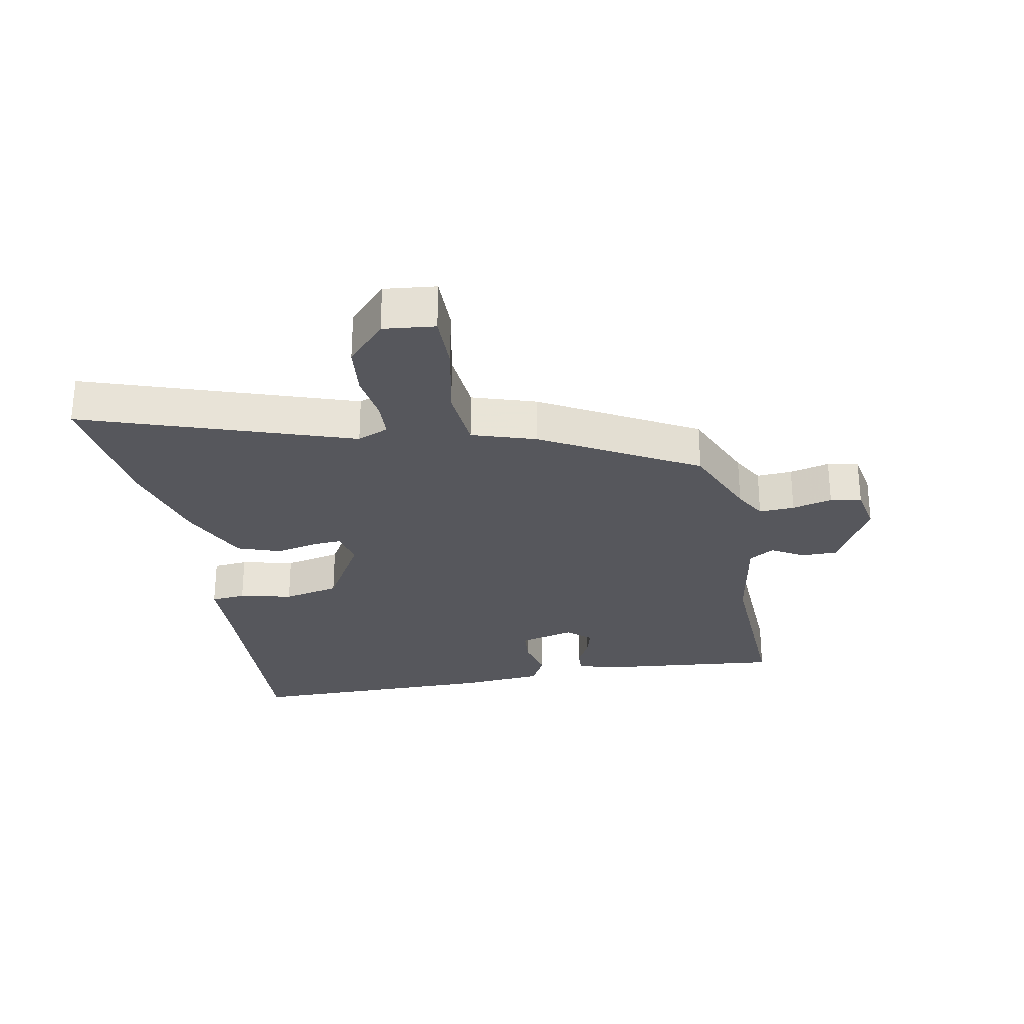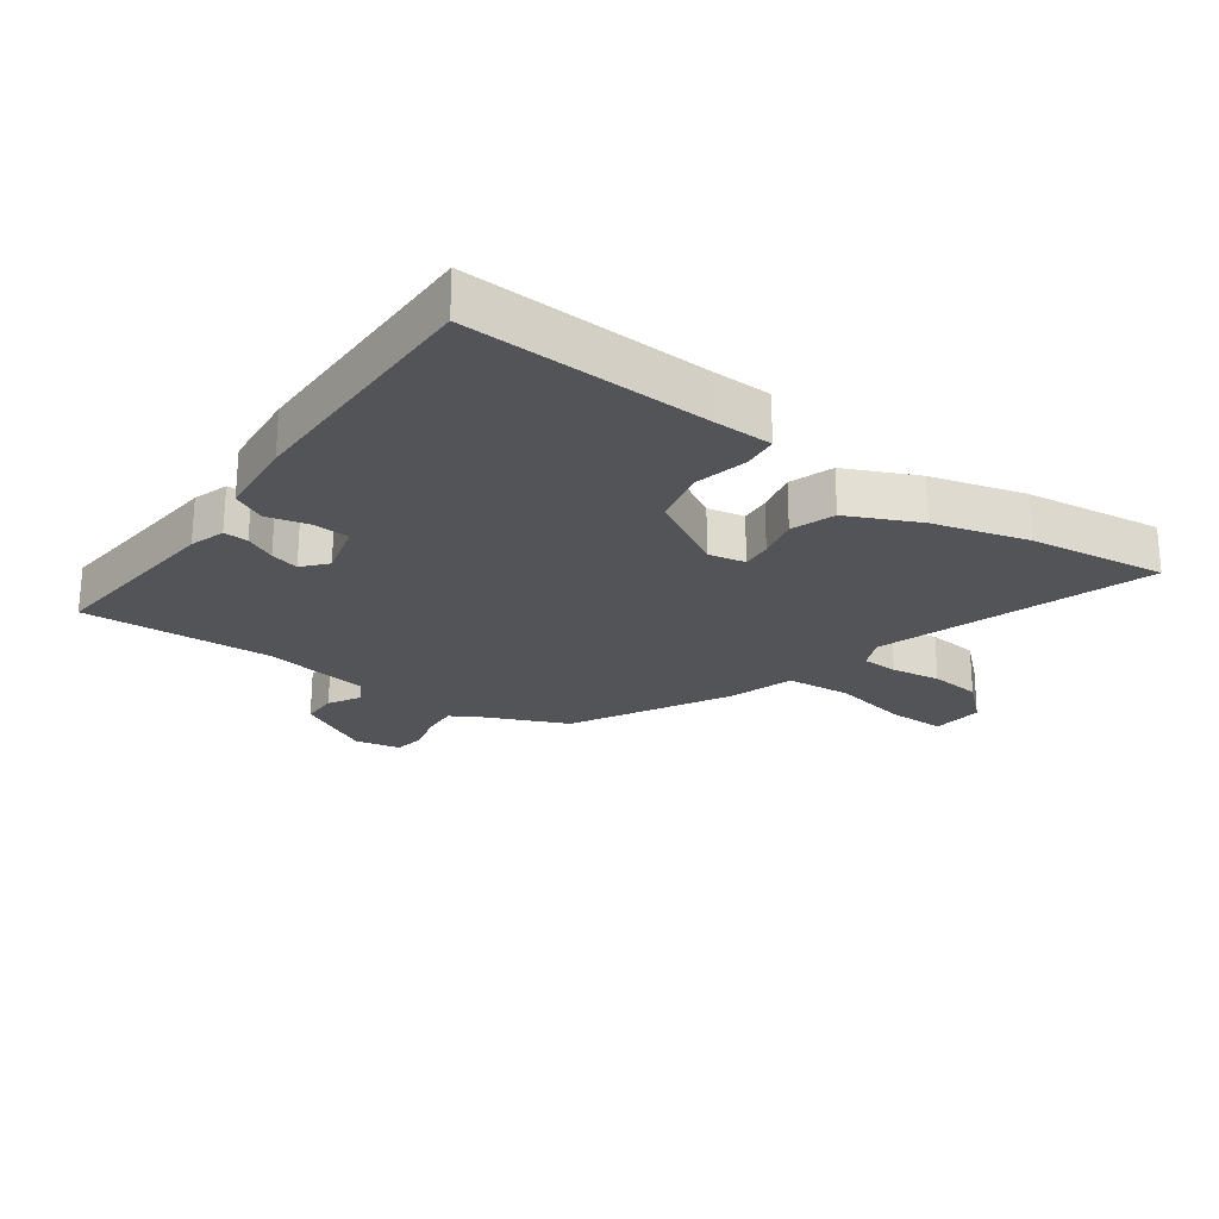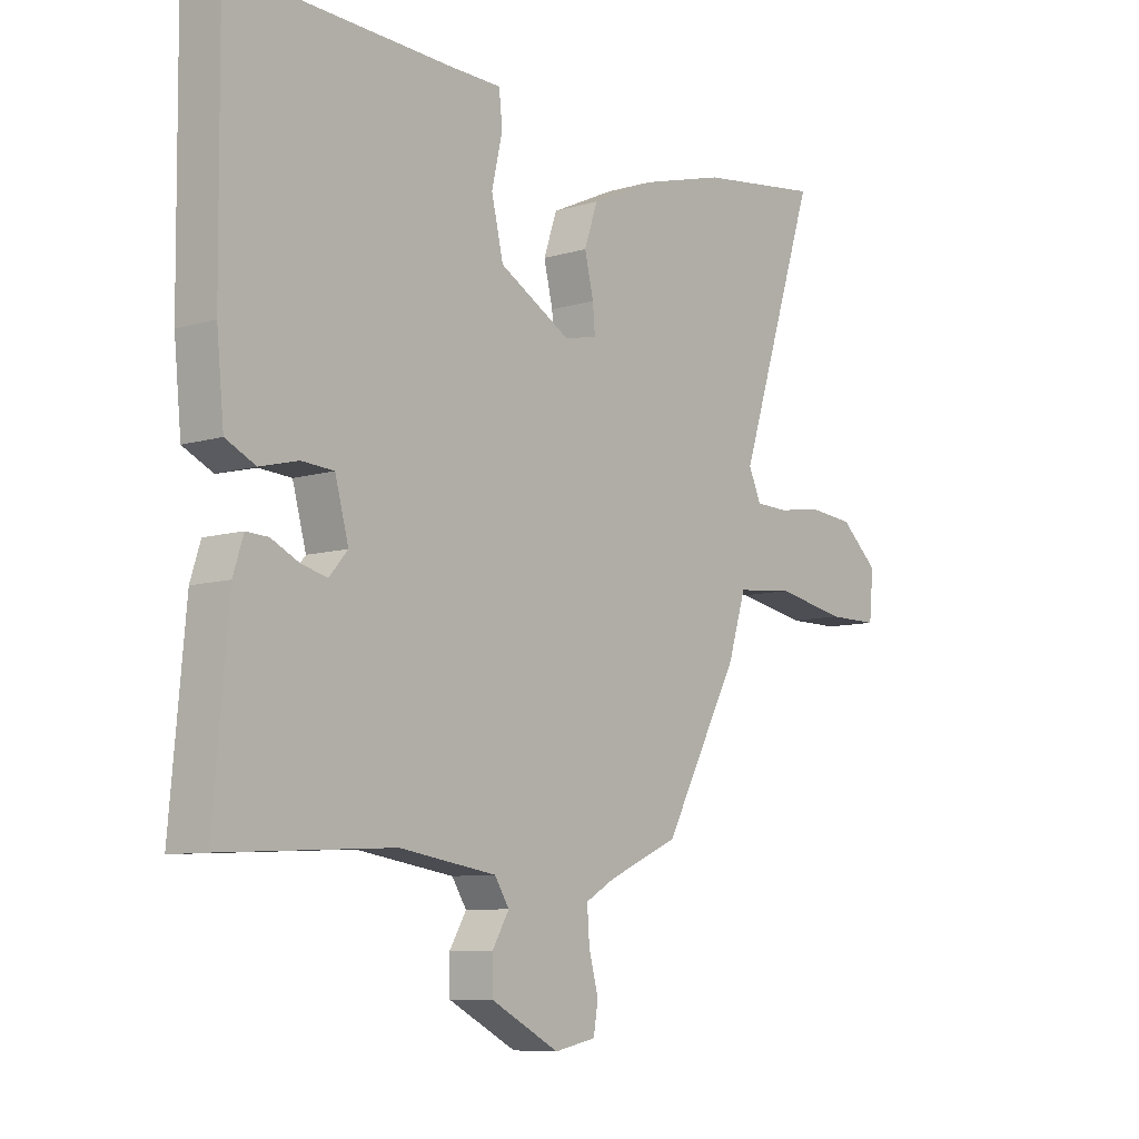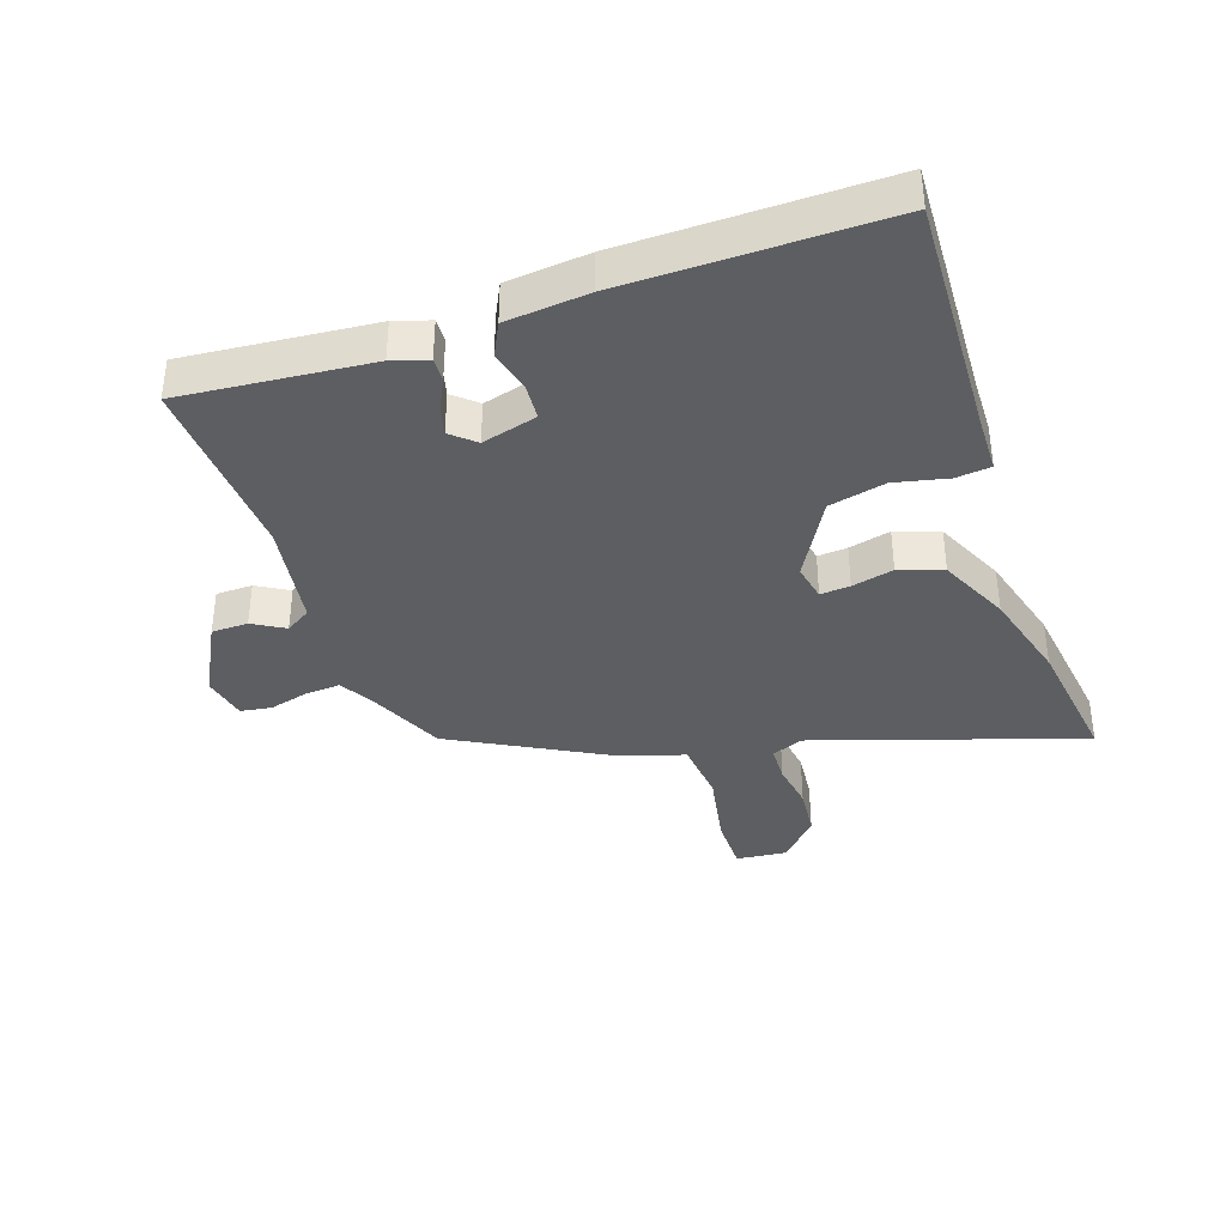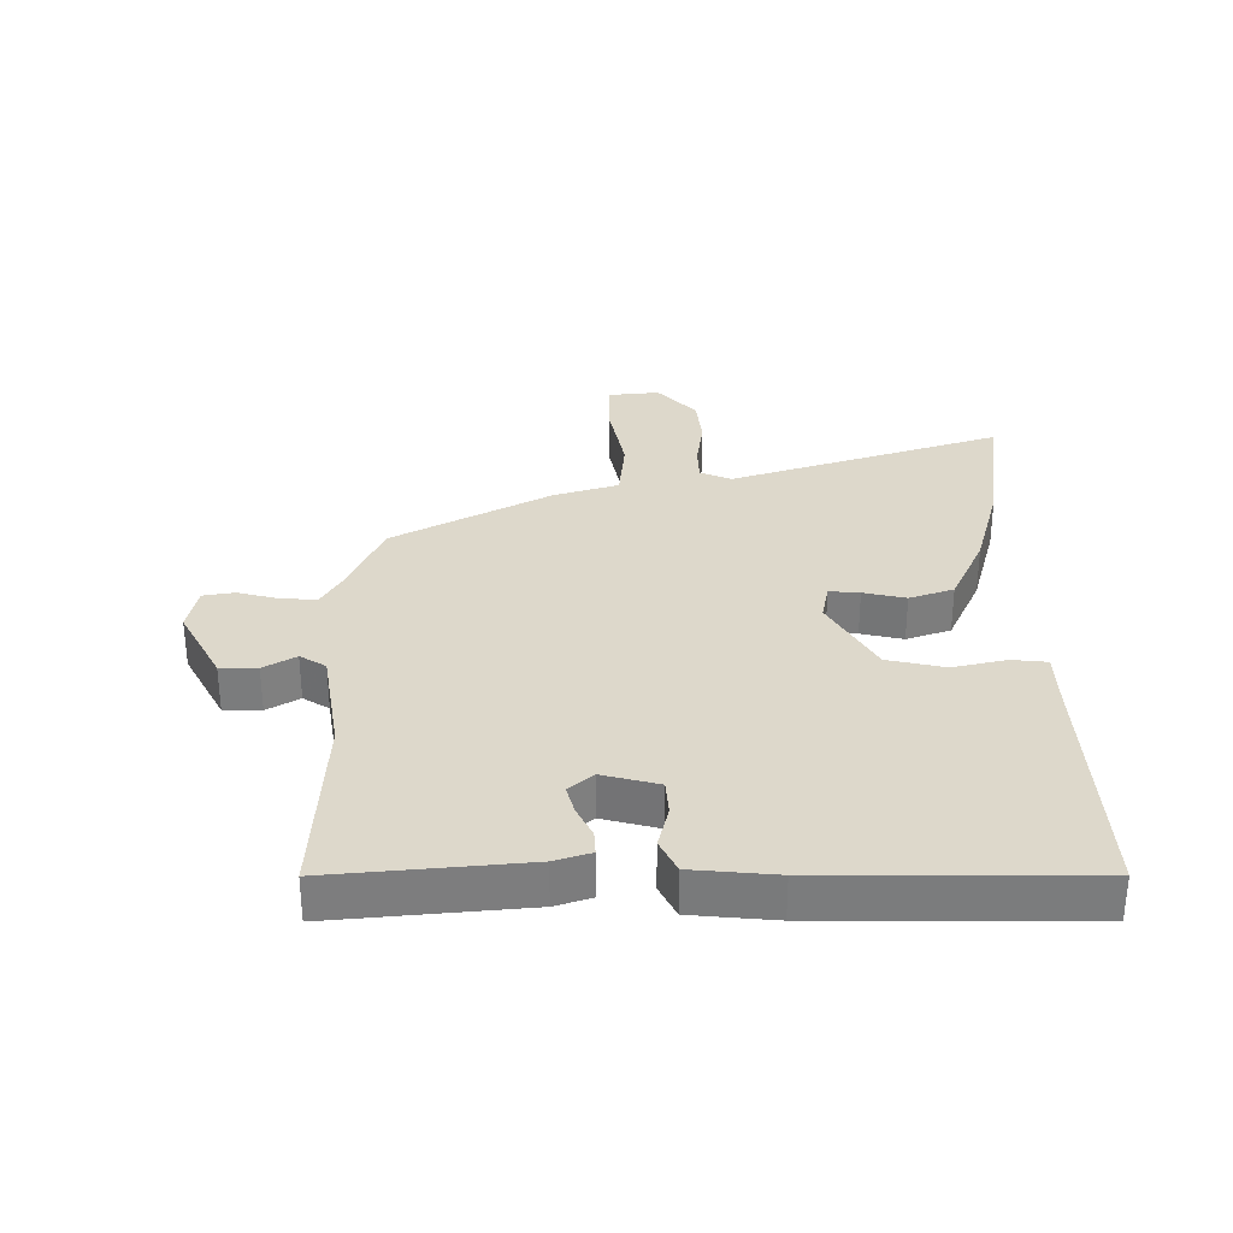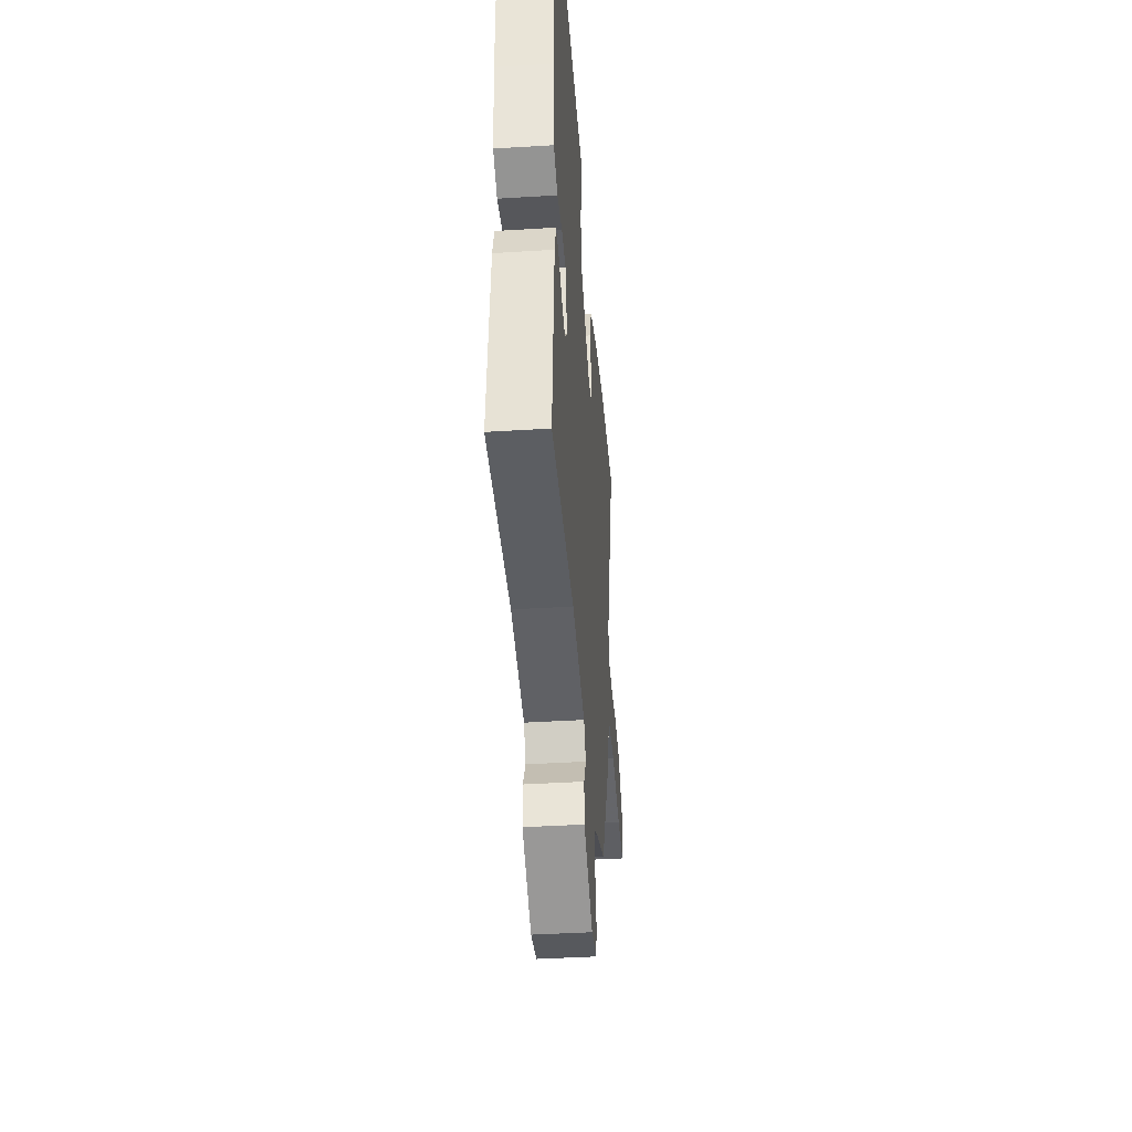
<metadata>
{"format":"obj","ext":"obj","renderer":"f3d","projection":"perspective","resolution":1024,"background":"white","views":[{"elev":-27.6,"azim":100.1,"up":"+Y"},{"elev":-23.6,"azim":-35.9,"up":"+Y"},{"elev":-8.5,"azim":-50.6,"up":"+Z"},{"elev":-37.4,"azim":-71.2,"up":"+Y"},{"elev":31.3,"azim":-90.5,"up":"+Y"},{"elev":-41.2,"azim":-85.7,"up":"+Z"}]}
</metadata>
<code>
v -0.501 0.07 -0.486
v -0.474 0.07 -0.183
v -0.456 0.07 -0.126
v -0.417 0.07 -0.128
v -0.368 0.07 -0.152
v -0.322 0.07 -0.164
v -0.289 0.07 -0.126
v -0.313 0.07 -0.037
v -0.37 0.07 -0.033
v -0.438 0.07 -0.05
v -0.491 0.07 -0.024
v -0.504 0.07 0.108
v -0.508 0.07 0.522
v -0.119 0.07 0.506
v -0.024 0.07 0.504
v -0.018 0.07 0.448
v -0.037 0.07 0.363
v -0.016 0.07 0.272
v 0.111 0.07 0.2
v 0.17 0.07 0.212
v 0.166 0.07 0.26
v 0.15 0.07 0.327
v 0.174 0.07 0.397
v 0.288 0.07 0.45
v 0.439 0.07 0.492
v 0.659 0.07 0.522
v 0.518 0.07 0.09
v 0.54 0.07 0.04
v 0.599 0.07 0.038
v 0.678 0.07 0.05
v 0.76 0.07 0.042
v 0.828 0.07 -0.019
v 0.82 0.07 -0.102
v 0.728 0.07 -0.102
v 0.603 0.07 -0.078
v 0.499 0.07 -0.088
v 0.467 0.07 -0.191
v 0.332 0.07 -0.44
v 0.205 0.07 -0.496
v 0.153 0.07 -0.526
v 0.157 0.07 -0.583
v 0.174 0.07 -0.647
v 0.166 0.07 -0.697
v 0.092 0.07 -0.712
v -0.029 0.07 -0.648
v -0.03 0.07 -0.589
v 0 0.07 -0.538
v -0.026 0.07 -0.497
v -0.198 0.07 -0.47
v -0.501 0 -0.486
v -0.474 0 -0.183
v -0.456 0 -0.126
v -0.417 0 -0.128
v -0.368 0 -0.152
v -0.322 0 -0.164
v -0.289 0 -0.126
v -0.313 0 -0.037
v -0.37 0 -0.033
v -0.438 0 -0.05
v -0.491 0 -0.024
v -0.504 0 0.108
v -0.508 0 0.522
v -0.119 0 0.506
v -0.024 0 0.504
v -0.018 0 0.448
v -0.037 0 0.363
v -0.016 0 0.272
v 0.111 0 0.2
v 0.17 0 0.212
v 0.166 0 0.26
v 0.15 0 0.327
v 0.174 0 0.397
v 0.288 0 0.45
v 0.439 0 0.492
v 0.659 0 0.522
v 0.518 0 0.09
v 0.54 0 0.04
v 0.599 0 0.038
v 0.678 0 0.05
v 0.76 0 0.042
v 0.828 0 -0.019
v 0.82 0 -0.102
v 0.728 0 -0.102
v 0.603 0 -0.078
v 0.499 0 -0.088
v 0.467 0 -0.191
v 0.332 0 -0.44
v 0.205 0 -0.496
v 0.153 0 -0.526
v 0.157 0 -0.583
v 0.174 0 -0.647
v 0.166 0 -0.697
v 0.092 0 -0.712
v -0.029 0 -0.648
v -0.03 0 -0.589
v 0 0 -0.538
v -0.026 0 -0.497
v -0.198 0 -0.47
f 44 45 46 47
f 42 43 44 47
f 41 42 47 48
f 40 41 48
f 39 40 48
f 36 37 38 39
f 36 39 48 49
f 32 33 34 35
f 32 35 36
f 29 30 31 32
f 28 29 32 36
f 27 28 36 49
f 21 22 23 24
f 20 21 24 25
f 14 15 16 17
f 14 17 18
f 13 14 18
f 12 13 18 19
f 9 10 11 12
f 8 9 12 19
f 2 3 4 5
f 2 5 6
f 1 2 6
f 49 1 6 7
f 20 25 26 27
f 20 27 49 7
f 7 8 19 20
f 96 95 94 93
f 96 93 92 91
f 97 96 91 90
f 97 90 89
f 97 89 88
f 88 87 86 85
f 98 97 88 85
f 84 83 82 81
f 85 84 81
f 81 80 79 78
f 85 81 78 77
f 98 85 77 76
f 73 72 71 70
f 74 73 70 69
f 66 65 64 63
f 67 66 63
f 67 63 62
f 68 67 62 61
f 61 60 59 58
f 68 61 58 57
f 54 53 52 51
f 55 54 51
f 55 51 50
f 56 55 50 98
f 76 75 74 69
f 56 98 76 69
f 69 68 57 56
f 1 50 51 2
f 2 51 52 3
f 3 52 53 4
f 4 53 54 5
f 5 54 55 6
f 6 55 56 7
f 7 56 57 8
f 8 57 58 9
f 9 58 59 10
f 10 59 60 11
f 11 60 61 12
f 12 61 62 13
f 13 62 63 14
f 14 63 64 15
f 15 64 65 16
f 16 65 66 17
f 17 66 67 18
f 18 67 68 19
f 19 68 69 20
f 20 69 70 21
f 21 70 71 22
f 22 71 72 23
f 23 72 73 24
f 24 73 74 25
f 25 74 75 26
f 26 75 76 27
f 27 76 77 28
f 28 77 78 29
f 29 78 79 30
f 30 79 80 31
f 31 80 81 32
f 32 81 82 33
f 33 82 83 34
f 34 83 84 35
f 35 84 85 36
f 36 85 86 37
f 37 86 87 38
f 38 87 88 39
f 39 88 89 40
f 40 89 90 41
f 41 90 91 42
f 42 91 92 43
f 43 92 93 44
f 44 93 94 45
f 45 94 95 46
f 46 95 96 47
f 47 96 97 48
f 48 97 98 49
f 49 98 50 1

</code>
